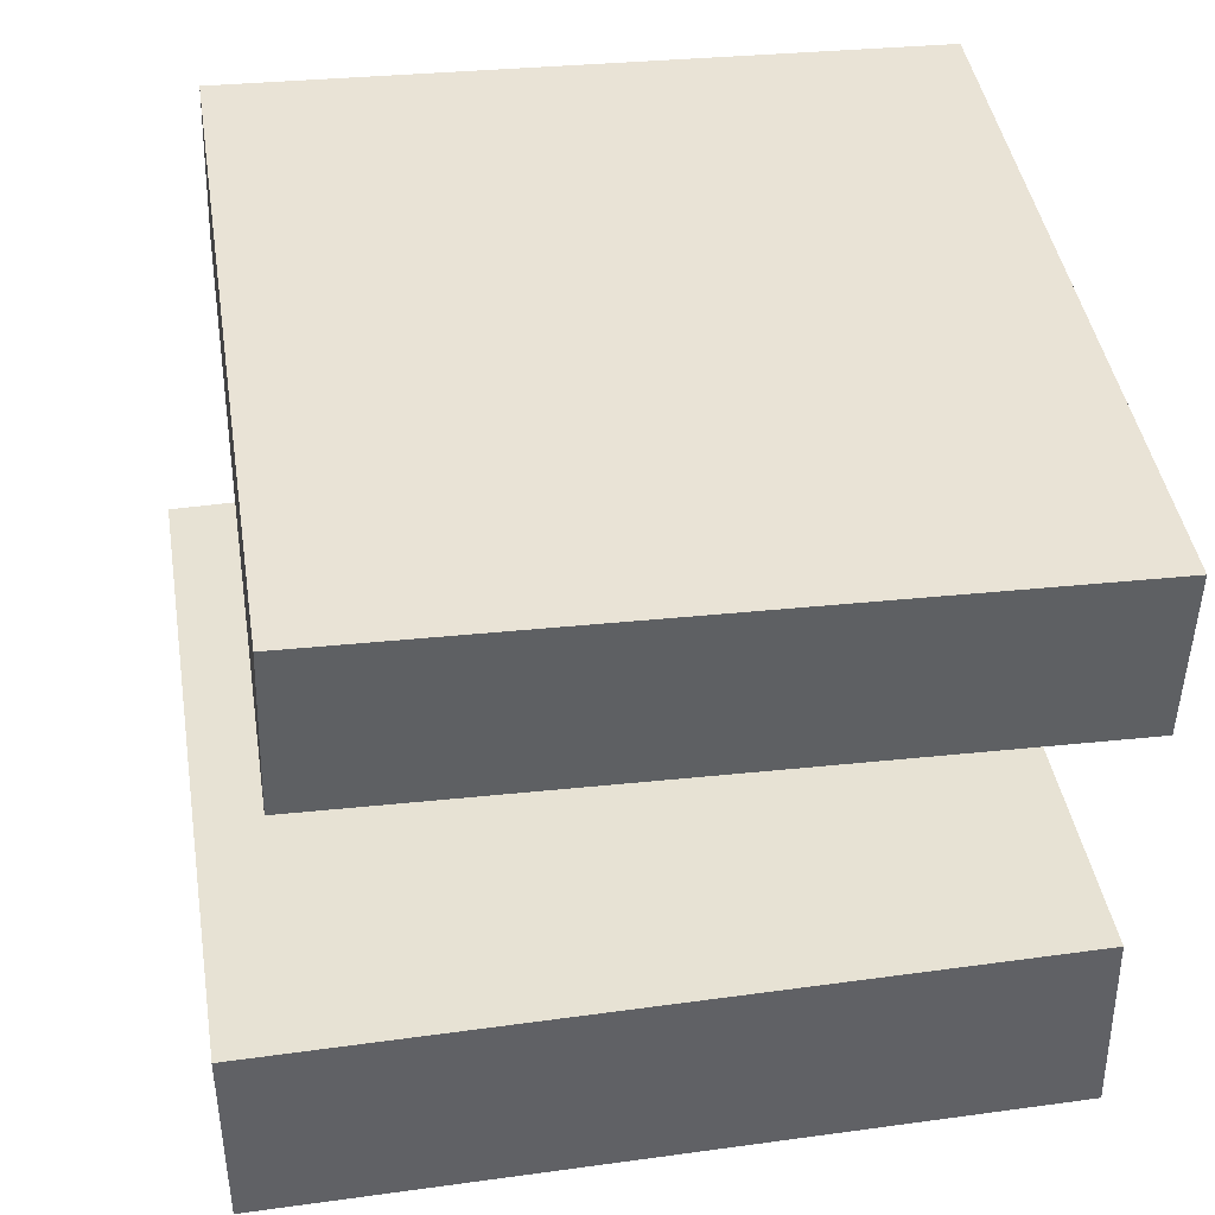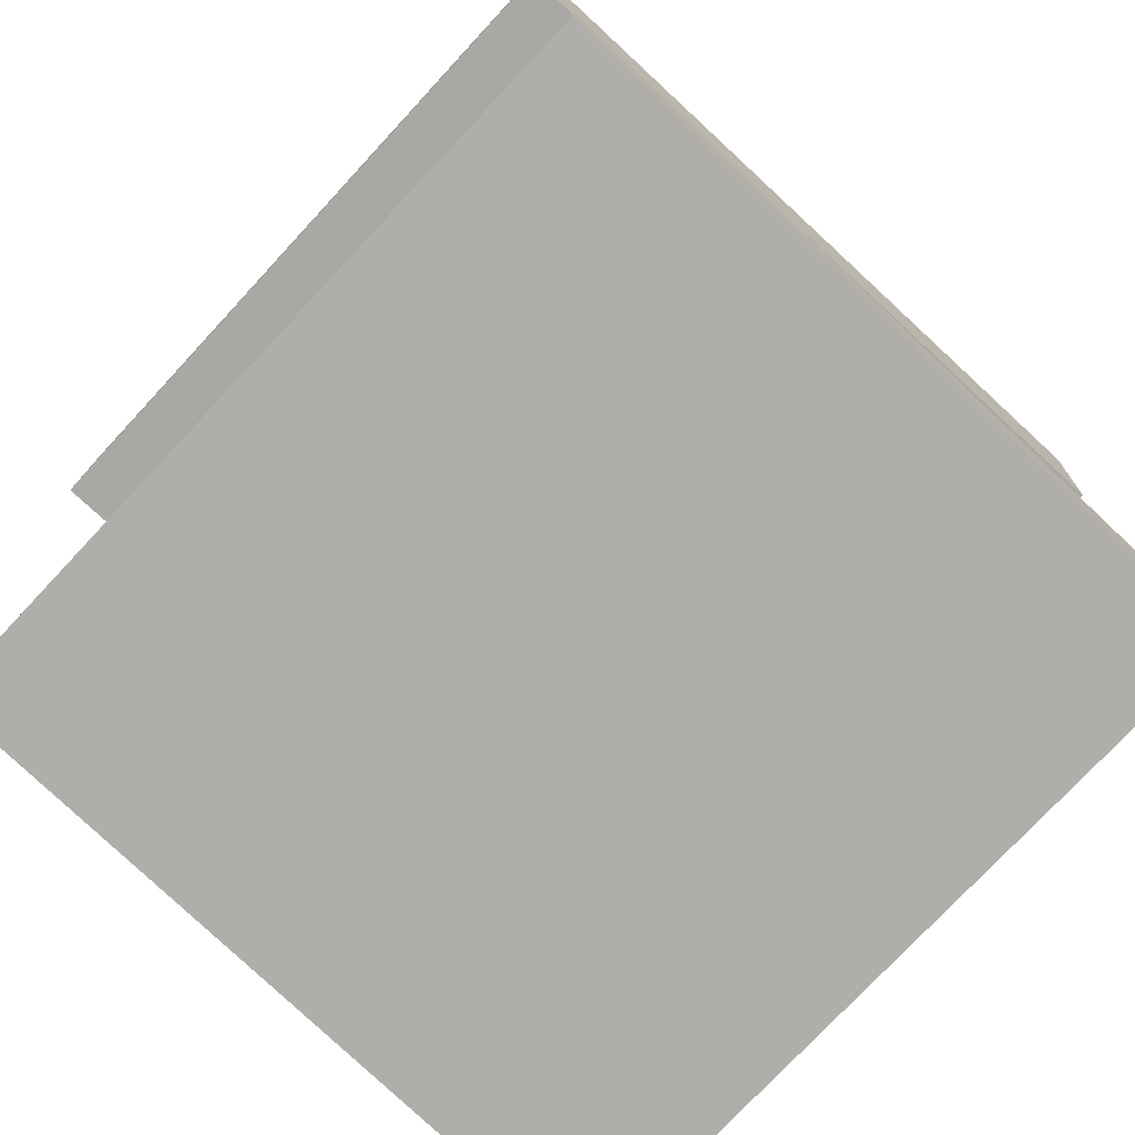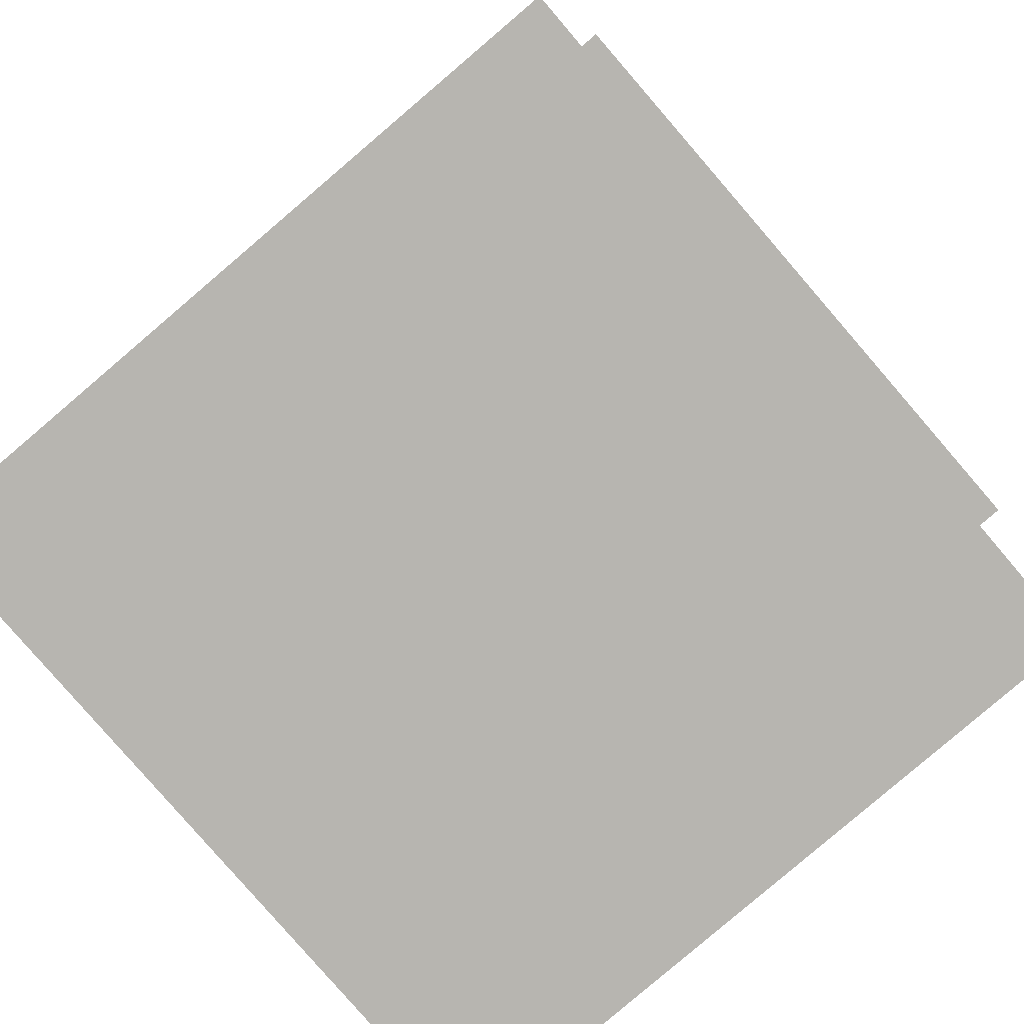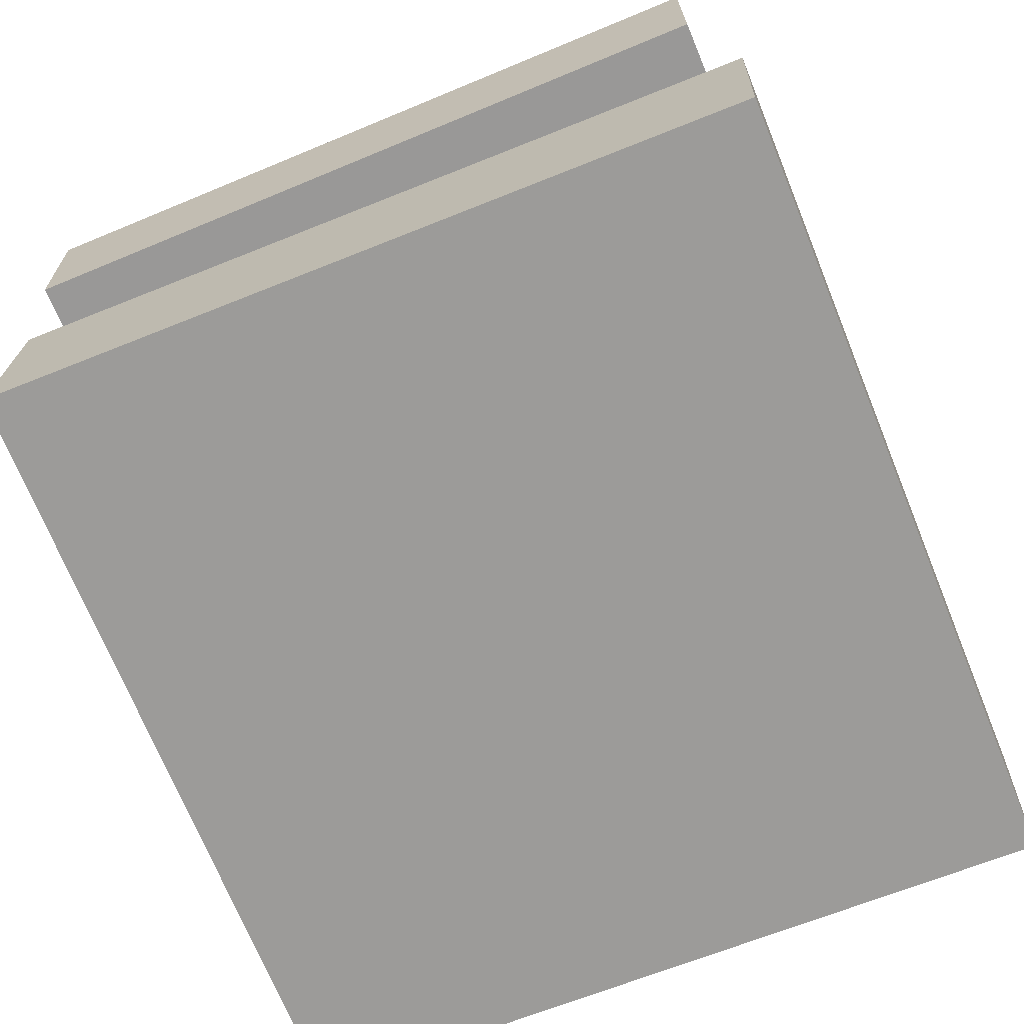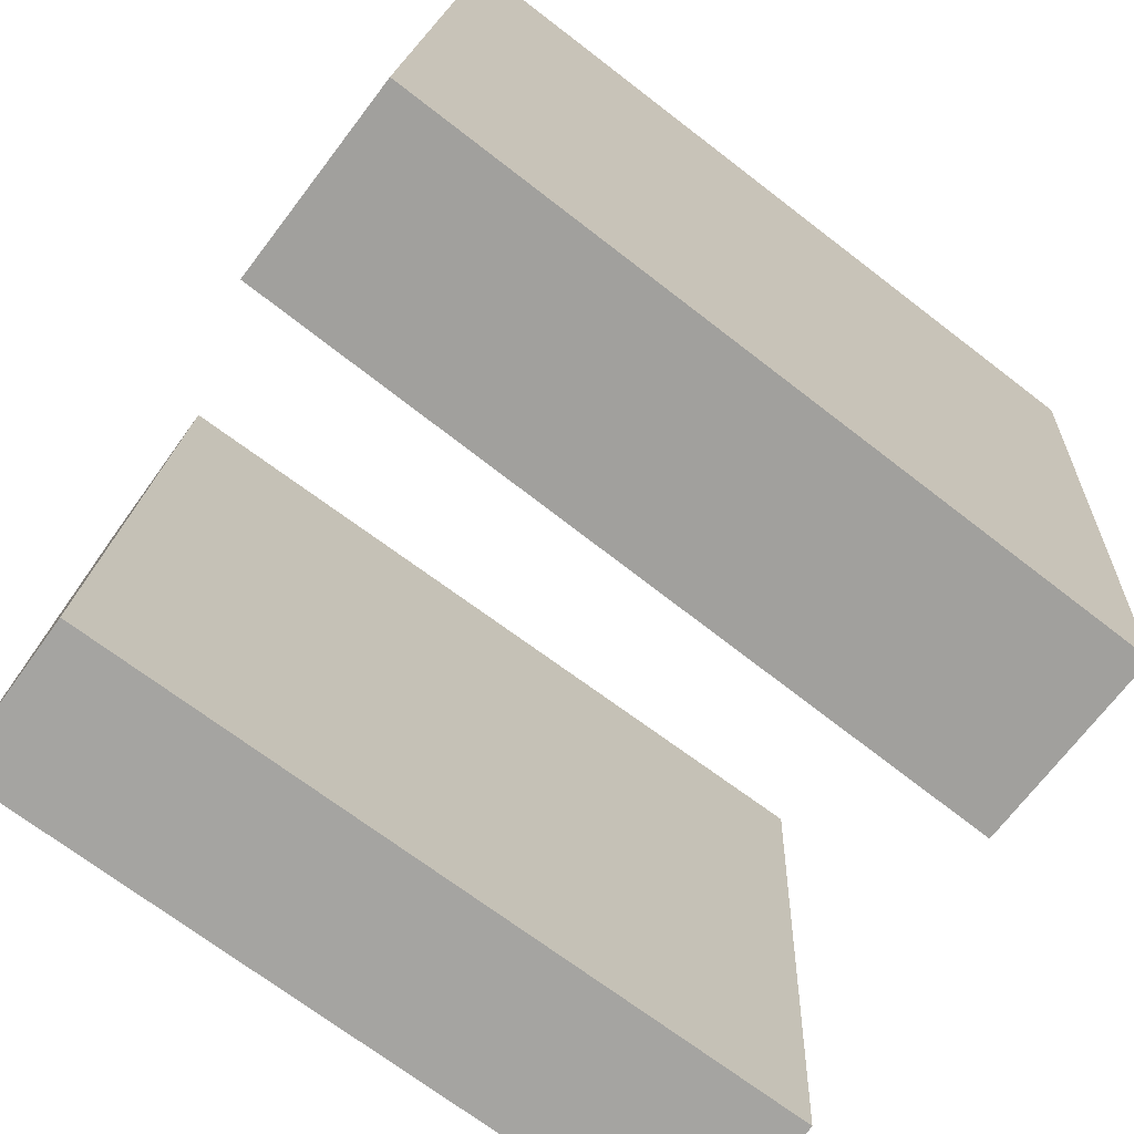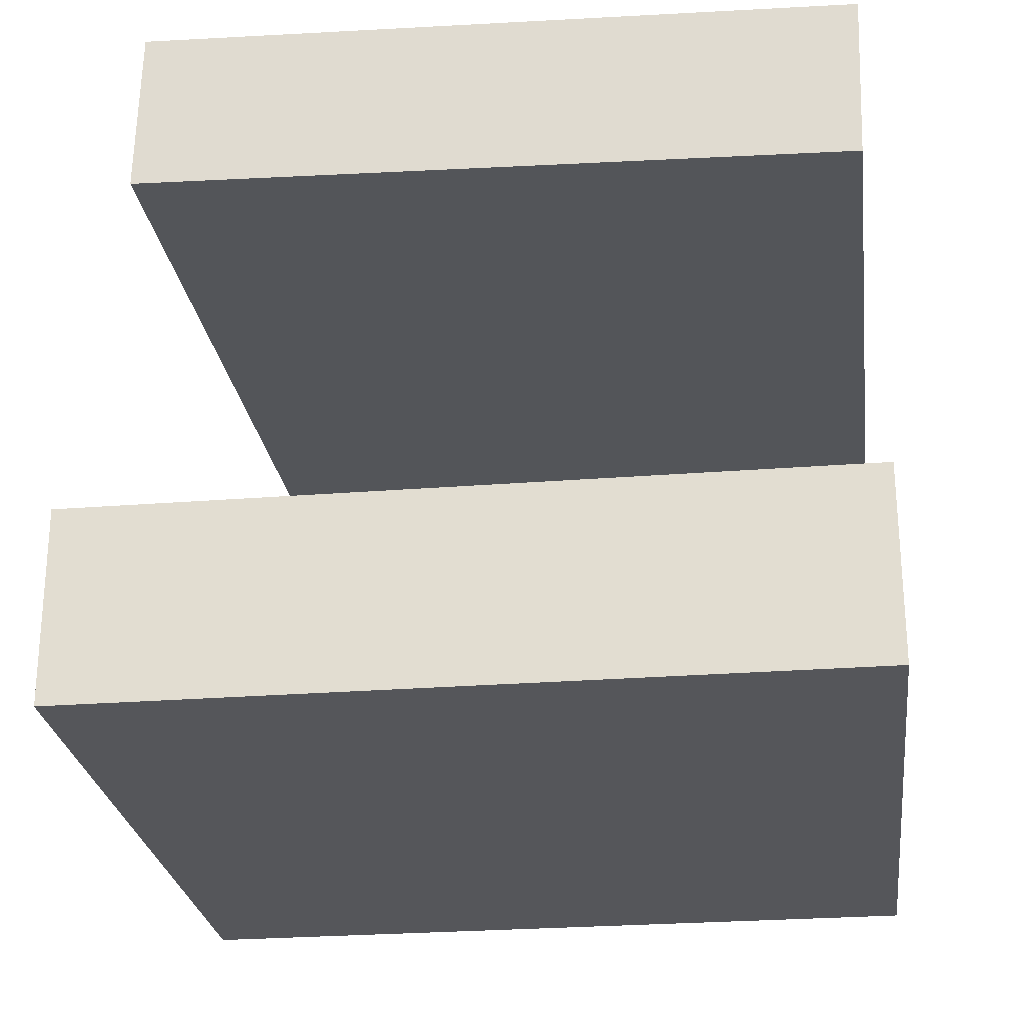
<metadata>
{"format":"obj","ext":"obj","renderer":"f3d","projection":"perspective","resolution":1024,"background":"white","views":[{"elev":41.9,"azim":84.9,"up":"+Y"},{"elev":-76.5,"azim":140.9,"up":"+Y"},{"elev":-79.9,"azim":44.5,"up":"+Y"},{"elev":-70.3,"azim":-153.8,"up":"+Y"},{"elev":-70.0,"azim":-35.4,"up":"+Z"},{"elev":-24.1,"azim":101.2,"up":"+Y"}]}
</metadata>
<code>
v -0.3776 -0.1572 -0.2936
v -0.3291 -0.1605 0.3801
v 0.2699 -0.1369 -0.3401
v 0.3184 -0.1402 0.3336
v -0.3723 -0.3281 -0.2948
v -0.3238 -0.3313 0.3788
v 0.2752 -0.3078 -0.3413
v 0.3236 -0.311 0.3323
f 1.0 7.0 5.0
f 1.0 3.0 7.0
f 1.0 4.0 3.0
f 1.0 2.0 4.0
f 3.0 8.0 7.0
f 3.0 4.0 8.0
f 5.0 7.0 8.0
f 5.0 8.0 6.0
f 1.0 5.0 6.0
f 1.0 6.0 2.0
f 2.0 6.0 8.0
f 2.0 8.0 4.0
v -0.3474 0.1201 -0.2918
v -0.3088 0.1381 0.3162
v -0.3483 0.2629 -0.296
v -0.3097 0.2809 0.312
v 0.3108 0.1227 -0.3337
v 0.3494 0.1407 0.2743
v 0.31 0.2655 -0.3379
v 0.3485 0.2835 0.2701
f 9.0 15.0 13.0
f 9.0 11.0 15.0
f 9.0 12.0 11.0
f 9.0 10.0 12.0
f 11.0 16.0 15.0
f 11.0 12.0 16.0
f 13.0 15.0 16.0
f 13.0 16.0 14.0
f 9.0 13.0 14.0
f 9.0 14.0 10.0
f 10.0 14.0 16.0
f 10.0 16.0 12.0

</code>
